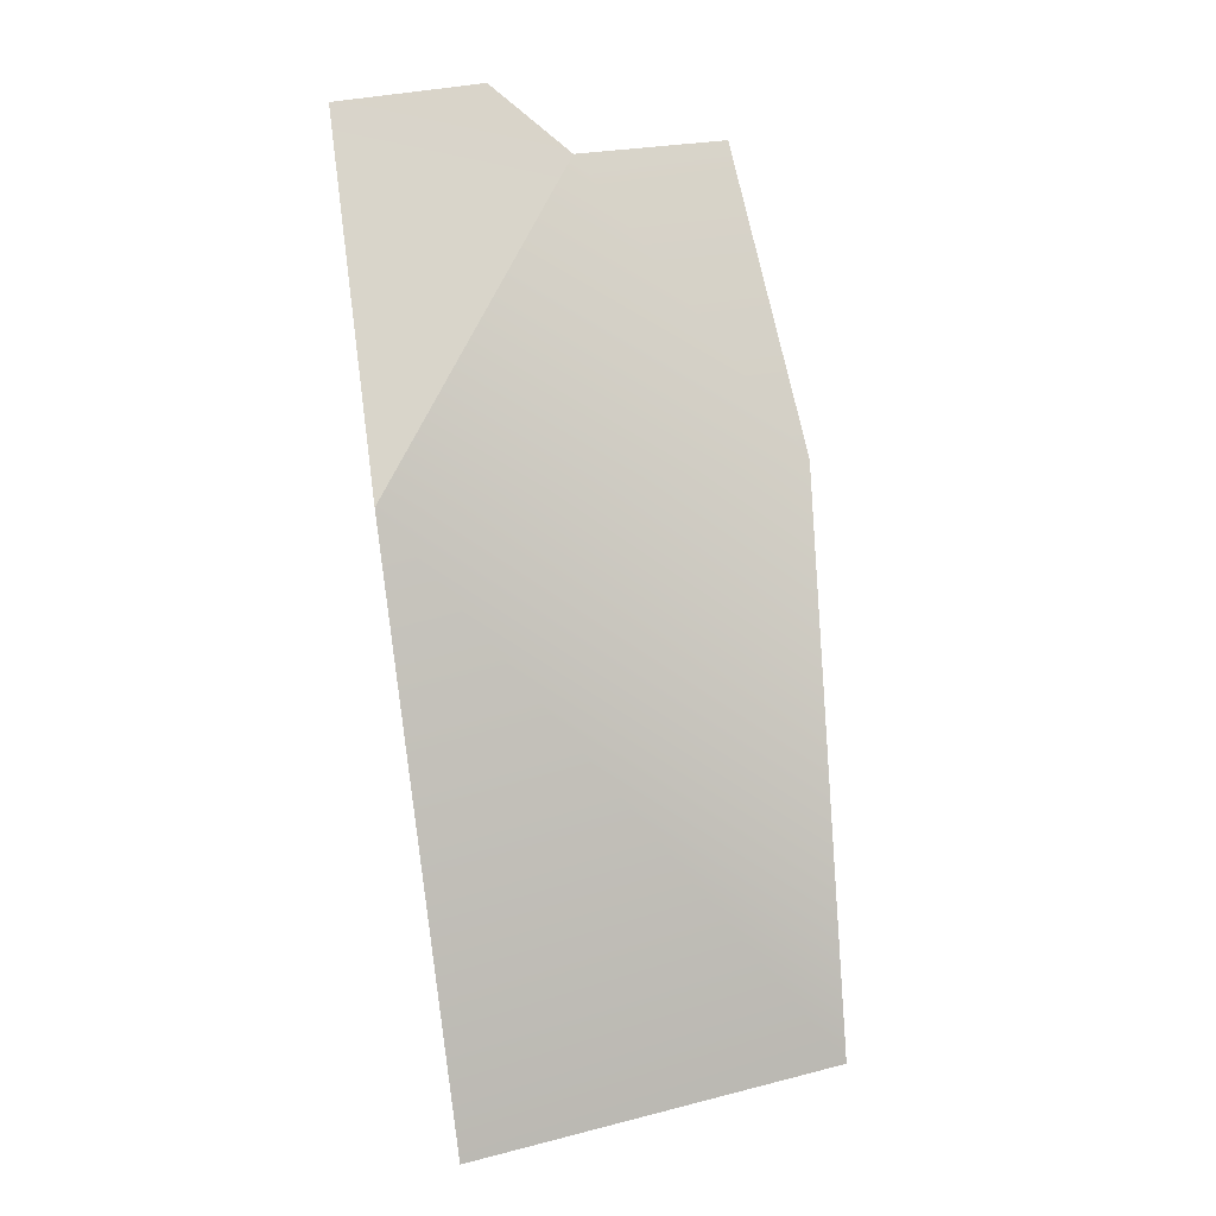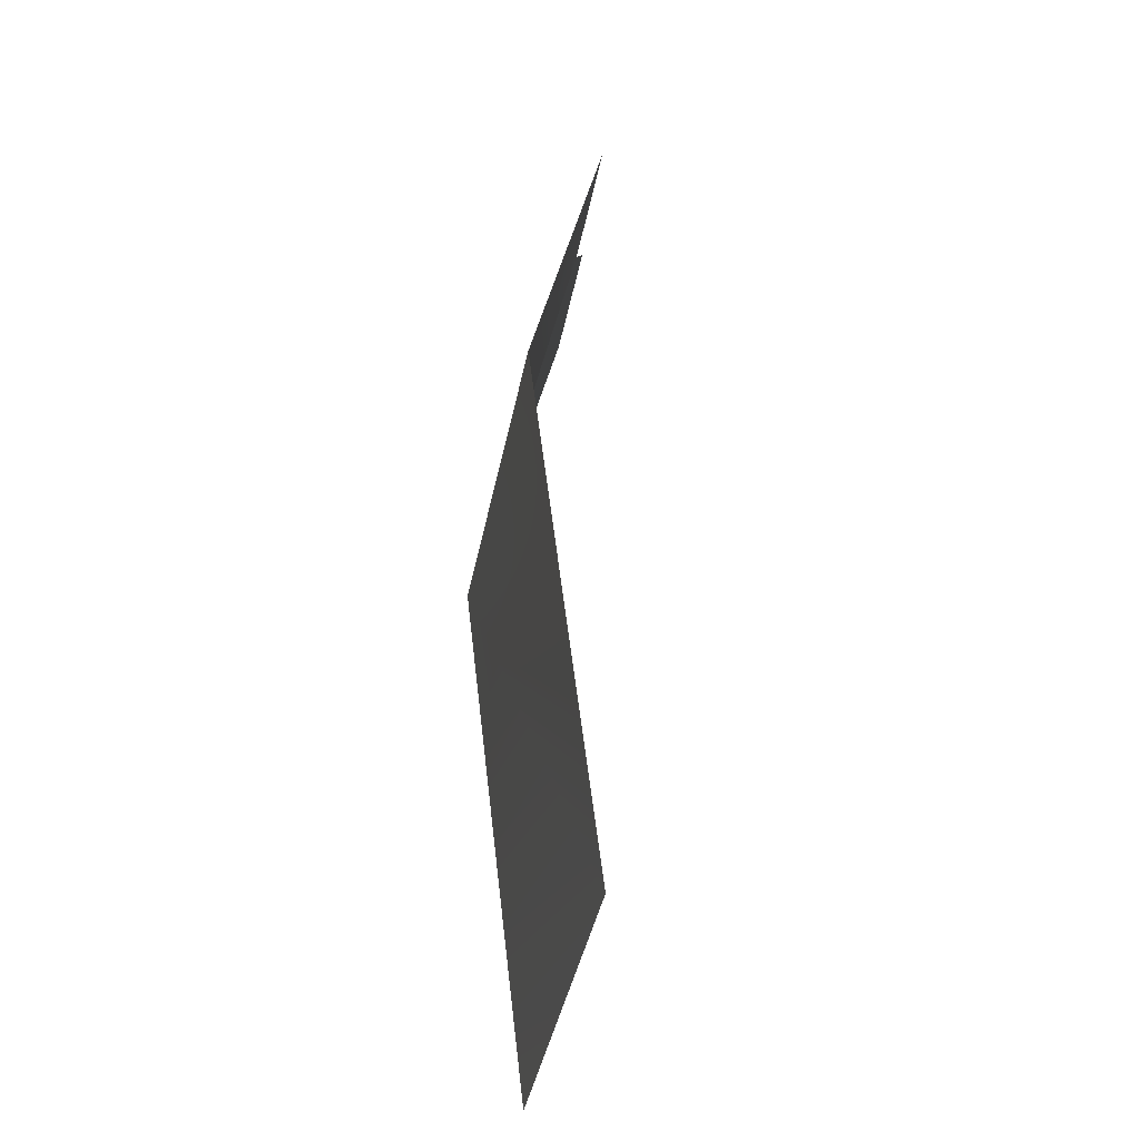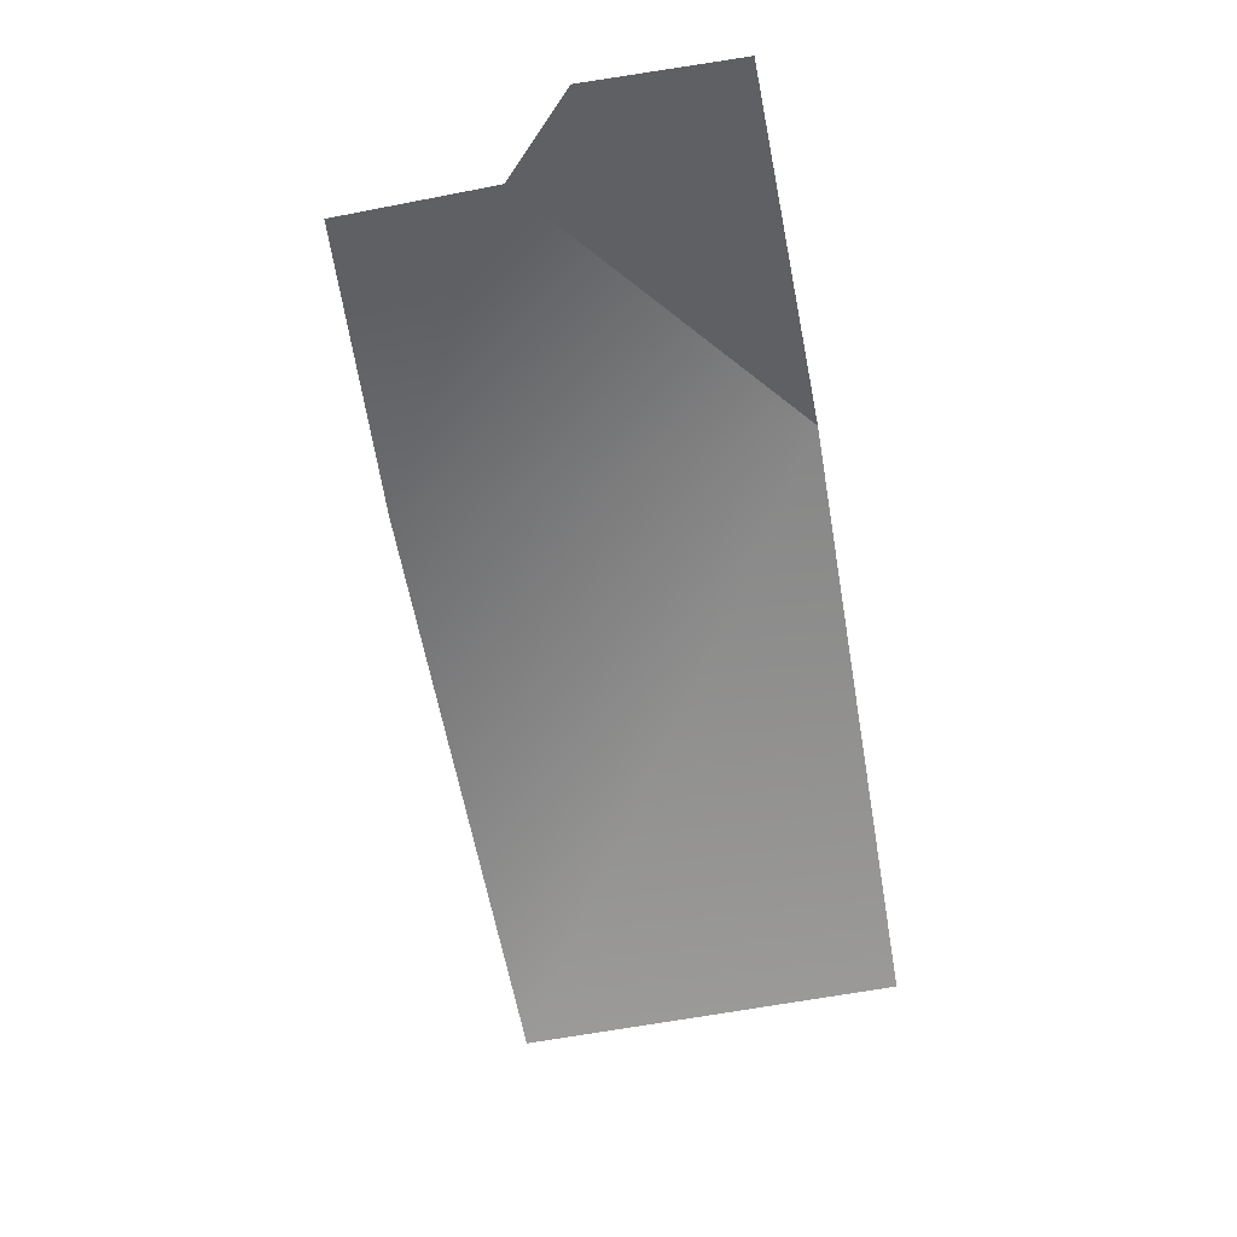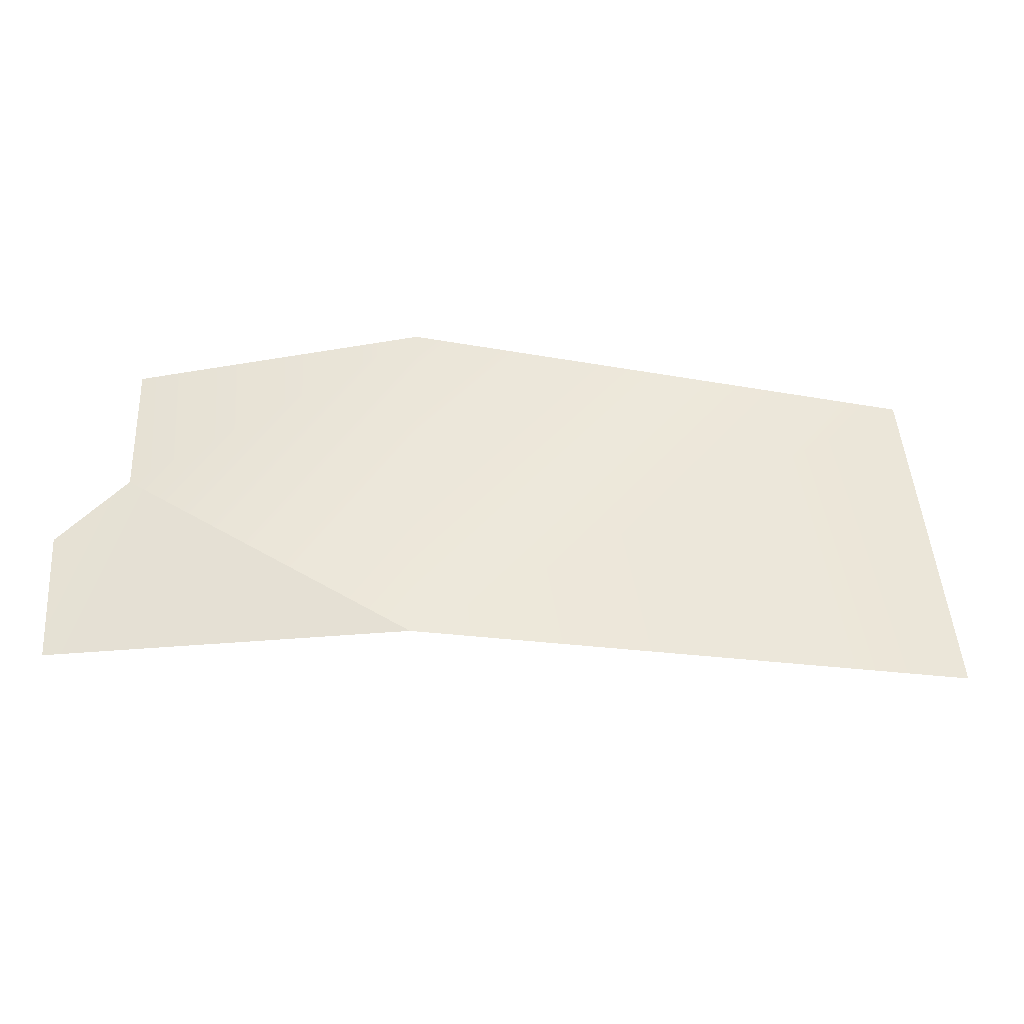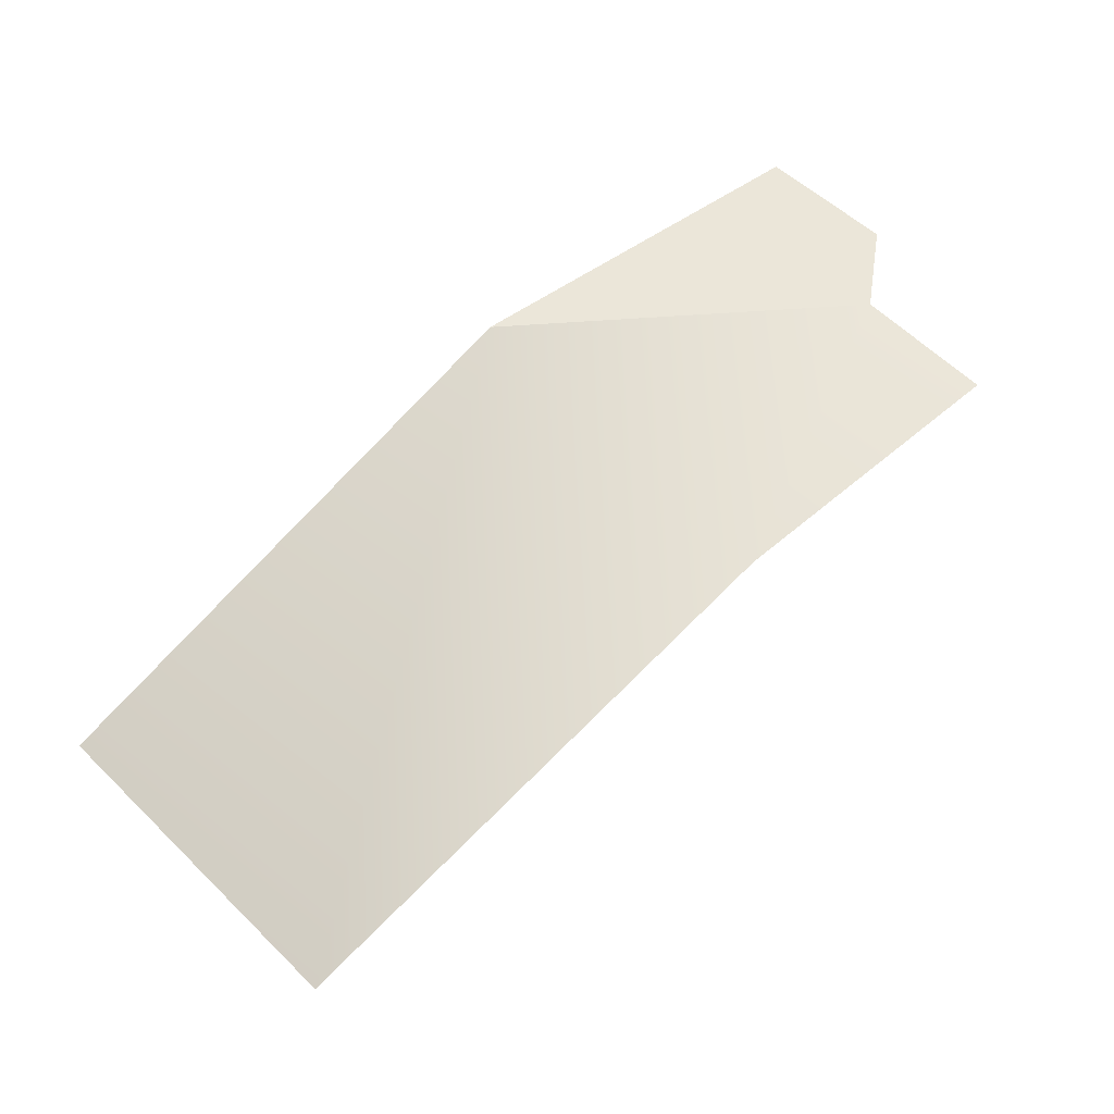
<metadata>
{"format":"obj","ext":"obj","renderer":"f3d","projection":"perspective","resolution":1024,"background":"white","views":[{"elev":66.5,"azim":82.3,"up":"+Z"},{"elev":52.8,"azim":114.4,"up":"+Y"},{"elev":-36.3,"azim":-78.9,"up":"+Z"},{"elev":-27.1,"azim":18.9,"up":"+Y"},{"elev":39.2,"azim":144.2,"up":"+Z"}]}
</metadata>
<code>
g default
v 183.7 123.3 429.7
v 336.8 115.7 336.8
v 353.8 -0 353.8
v 192.9 -0 450.7
v 73.25 0 470.8
v 67.53 45.64 463.9
v 89.89 67.87 456.1
v 86.17 112.1 449
v 86 114.1 448.6
g polySurface6 polySurface3 polySurface1 pCube1
f 1 2 4
f 4 2 3
f 4 5 7
f 7 5 6
f 4 7 1
f 9 1 8
f 7 8 1

</code>
